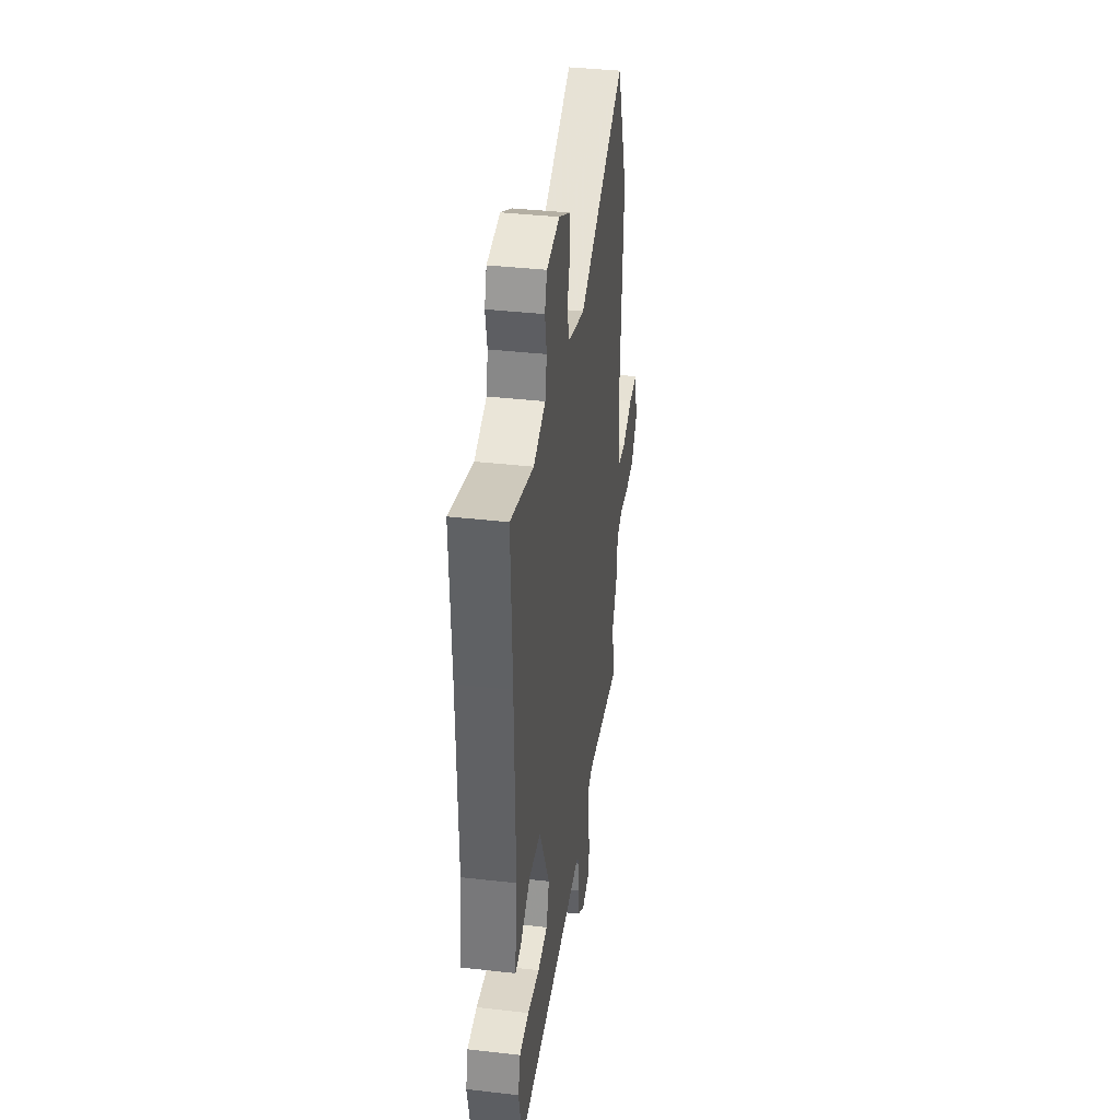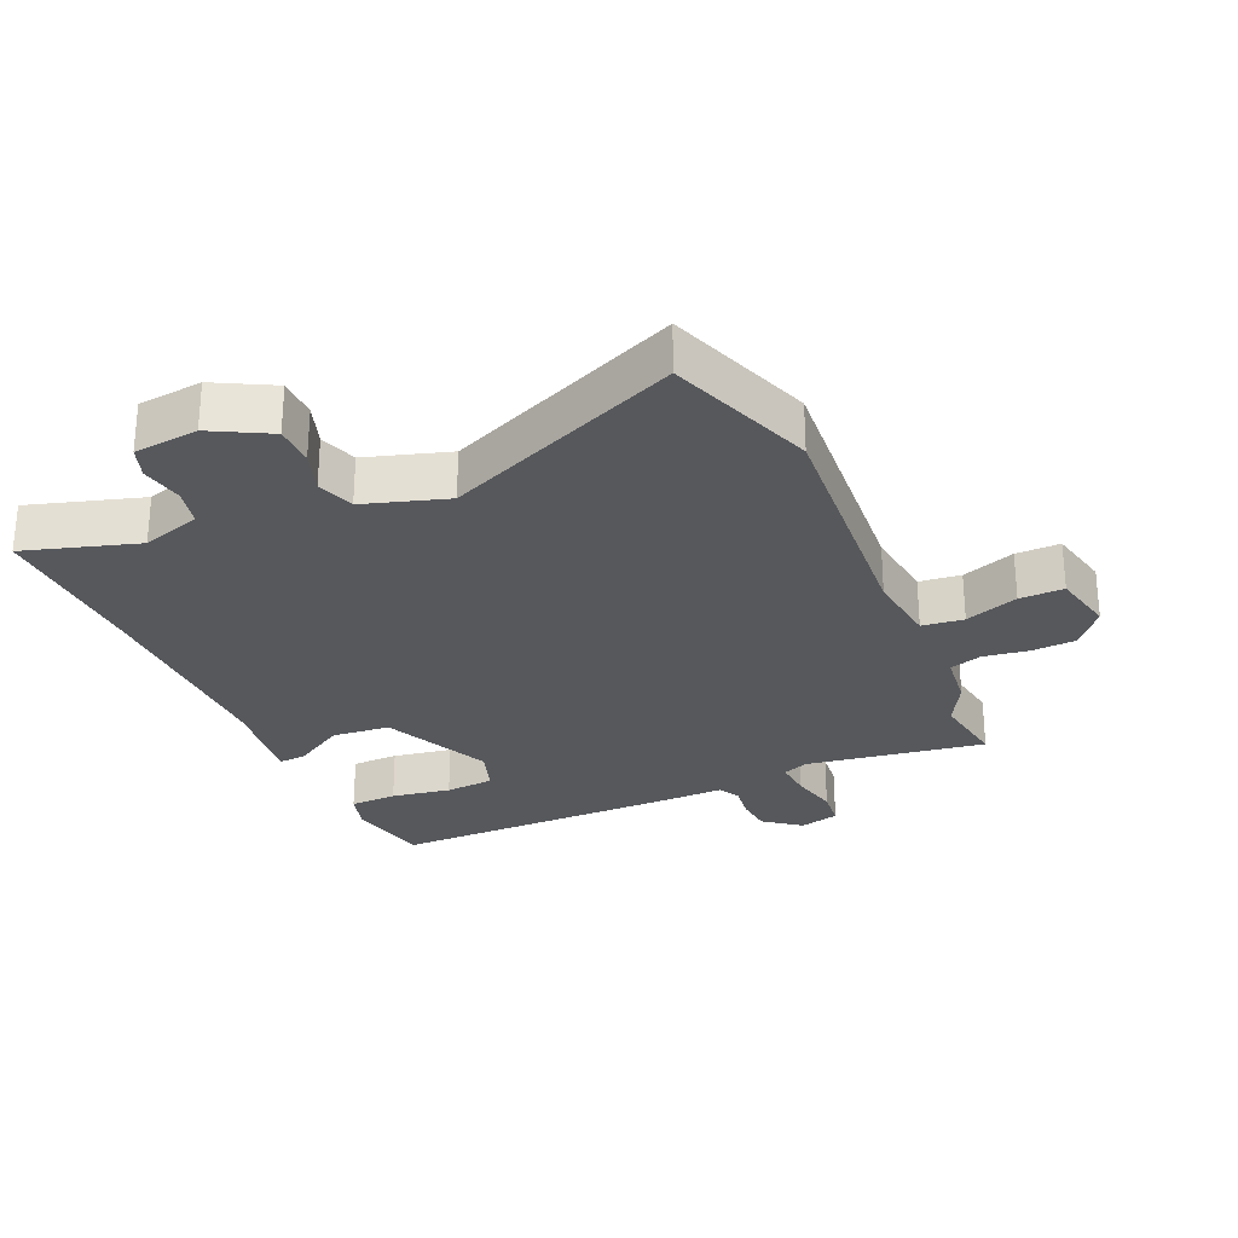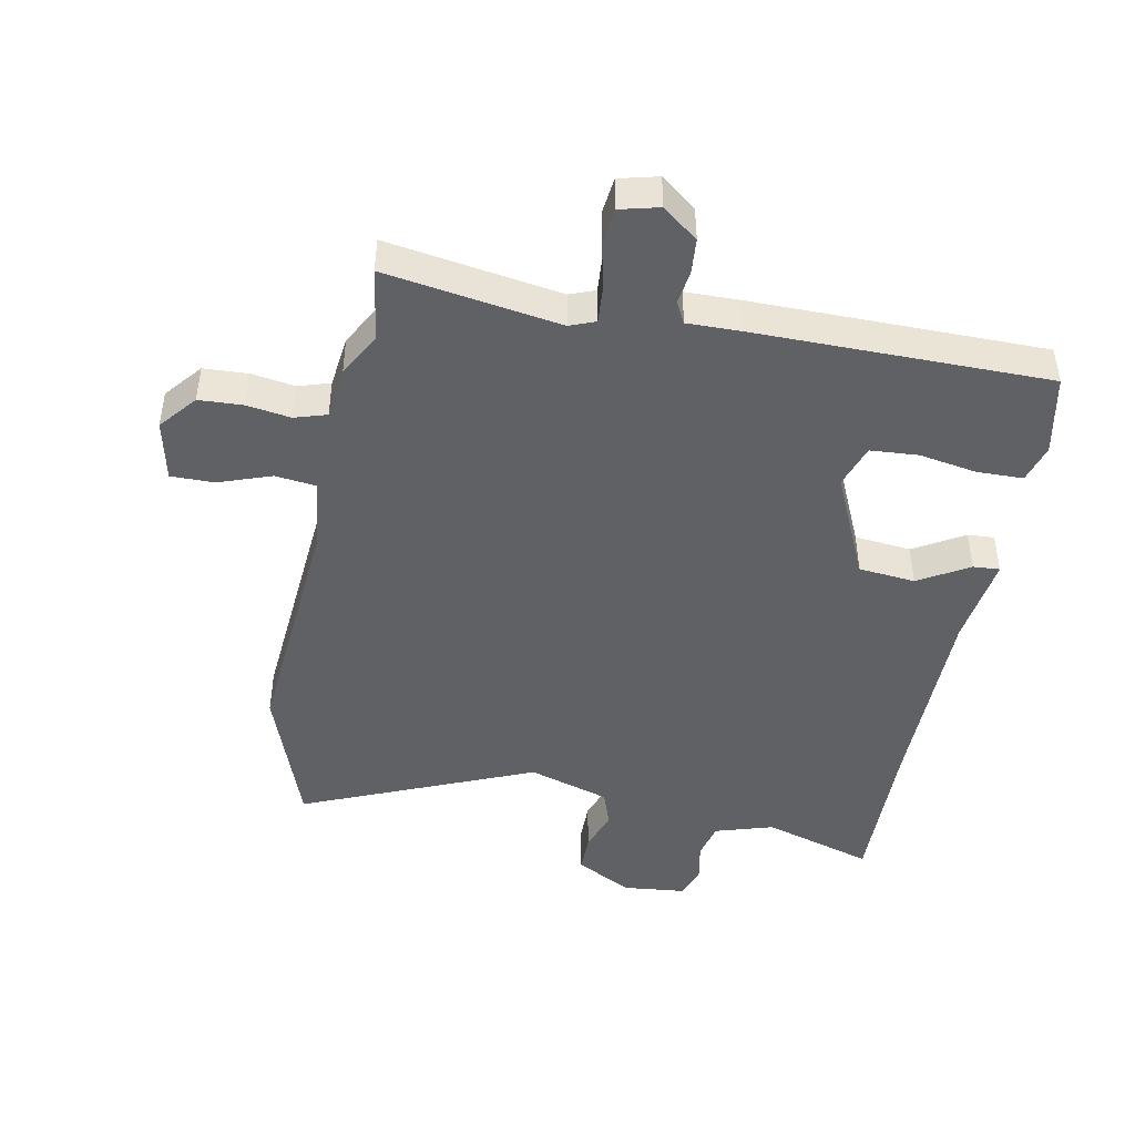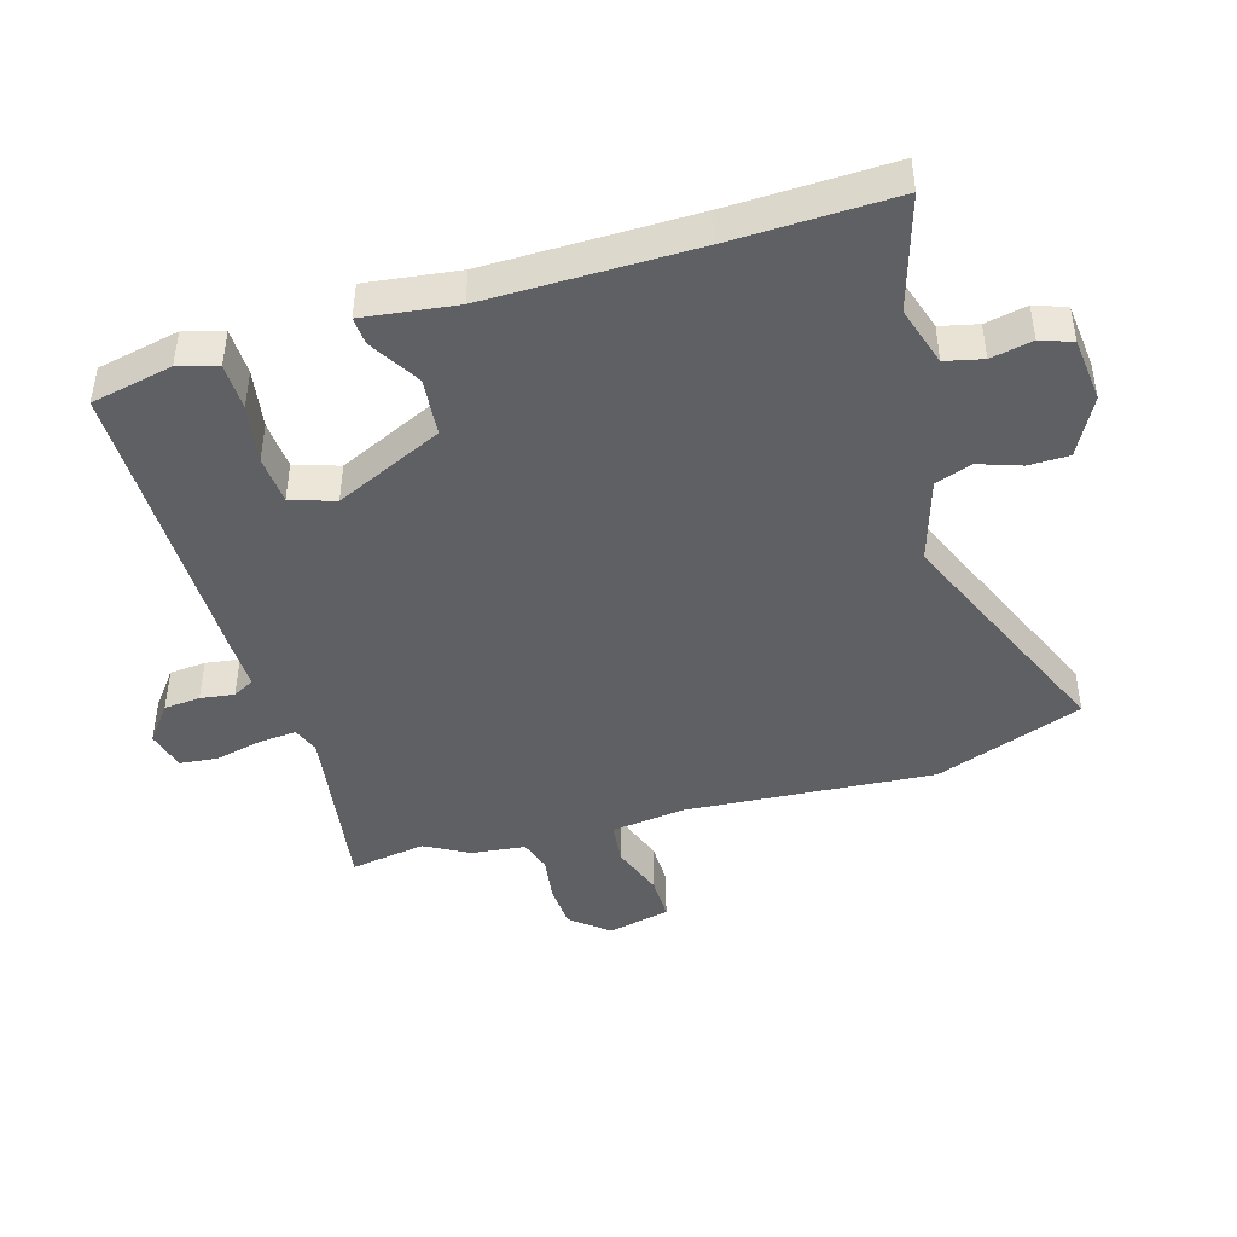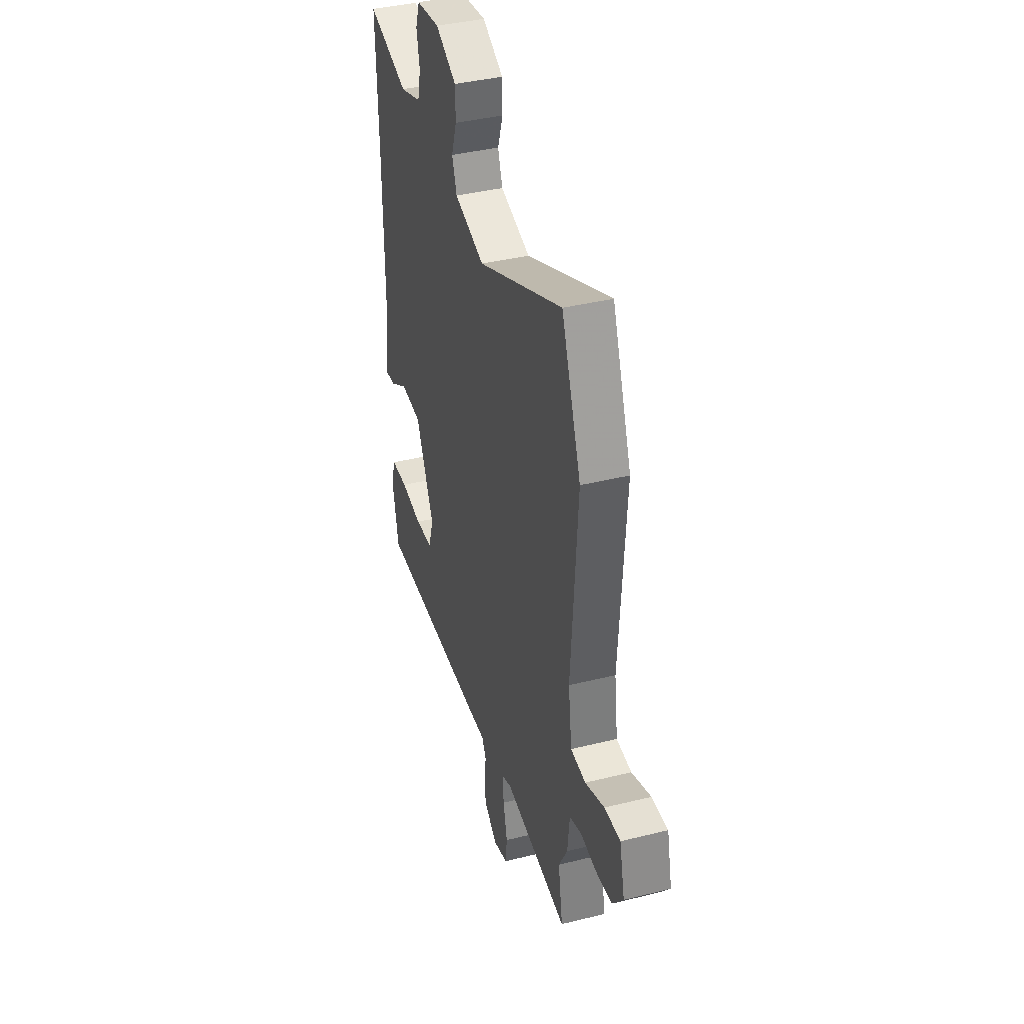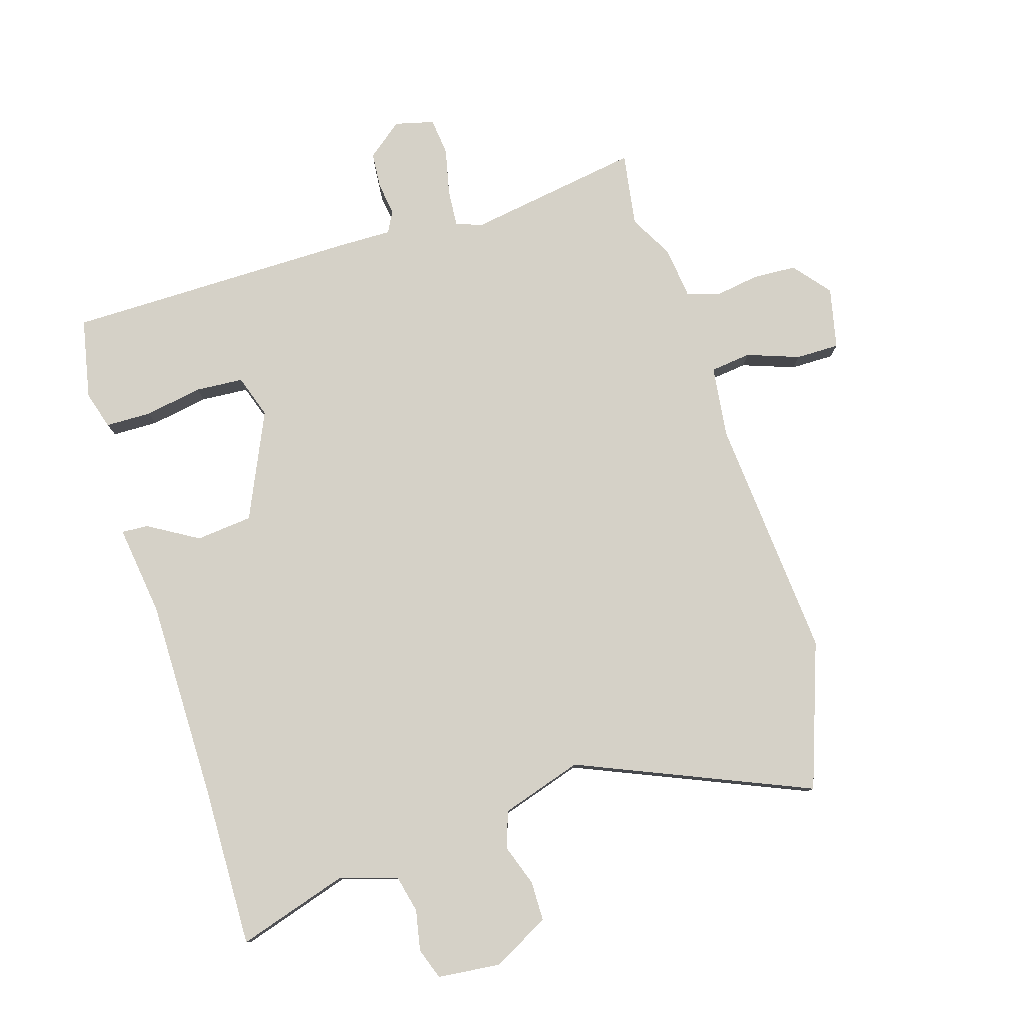
<metadata>
{"format":"obj","ext":"obj","renderer":"f3d","projection":"perspective","resolution":1024,"background":"white","views":[{"elev":38.5,"azim":-81.8,"up":"+Z"},{"elev":-28.0,"azim":23.5,"up":"+Y"},{"elev":-45.6,"azim":168.5,"up":"+Y"},{"elev":-44.7,"azim":-73.8,"up":"+Y"},{"elev":38.9,"azim":72.7,"up":"+Z"},{"elev":79.3,"azim":-17.7,"up":"+Y"}]}
</metadata>
<code>
v 0.457 0.07 0.618
v 0.54 0.07 0.391
v 0.513 0.07 0.008
v 0.528 0.07 -0.105
v 0.592 0.07 -0.112
v 0.674 0.07 -0.082
v 0.742 0.07 -0.081
v 0.764 0.07 -0.177
v 0.717 0.07 -0.235
v 0.648 0.07 -0.239
v 0.579 0.07 -0.229
v 0.529 0.07 -0.245
v 0.52 0.07 -0.328
v 0.483 0.07 -0.396
v 0.502 0.07 -0.512
v 0.228 0.07 -0.471
v 0.188 0.07 -0.487
v 0.193 0.07 -0.545
v 0.21 0.07 -0.618
v 0.204 0.07 -0.676
v 0.143 0.07 -0.692
v 0.087 0.07 -0.649
v 0.082 0.07 -0.593
v 0.089 0.07 -0.541
v 0.071 0.07 -0.508
v -0.011 0.07 -0.51
v -0.473 0.07 -0.512
v -0.5 0.07 -0.386
v -0.483 0.07 -0.326
v -0.411 0.07 -0.324
v -0.32 0.07 -0.339
v -0.245 0.07 -0.333
v -0.223 0.07 -0.265
v -0.3 0.07 -0.099
v -0.389 0.07 -0.091
v -0.467 0.07 -0.138
v -0.509 0.07 -0.141
v -0.491 0.07 0.002
v -0.494 0.07 0.321
v -0.502 0.07 0.572
v -0.328 0.07 0.52
v -0.237 0.07 0.549
v -0.224 0.07 0.607
v -0.237 0.07 0.671
v -0.22 0.07 0.72
v -0.121 0.07 0.731
v -0.032 0.07 0.684
v -0.031 0.07 0.622
v -0.053 0.07 0.557
v -0.033 0.07 0.5
v 0.095 0.07 0.461
v 0.457 0 0.618
v 0.54 0 0.391
v 0.513 0 0.008
v 0.528 0 -0.105
v 0.592 0 -0.112
v 0.674 0 -0.082
v 0.742 0 -0.081
v 0.764 0 -0.177
v 0.717 0 -0.235
v 0.648 0 -0.239
v 0.579 0 -0.229
v 0.529 0 -0.245
v 0.52 0 -0.328
v 0.483 0 -0.396
v 0.502 0 -0.512
v 0.228 0 -0.471
v 0.188 0 -0.487
v 0.193 0 -0.545
v 0.21 0 -0.618
v 0.204 0 -0.676
v 0.143 0 -0.692
v 0.087 0 -0.649
v 0.082 0 -0.593
v 0.089 0 -0.541
v 0.071 0 -0.508
v -0.011 0 -0.51
v -0.473 0 -0.512
v -0.5 0 -0.386
v -0.483 0 -0.326
v -0.411 0 -0.324
v -0.32 0 -0.339
v -0.245 0 -0.333
v -0.223 0 -0.265
v -0.3 0 -0.099
v -0.389 0 -0.091
v -0.467 0 -0.138
v -0.509 0 -0.141
v -0.491 0 0.002
v -0.494 0 0.321
v -0.502 0 0.572
v -0.328 0 0.52
v -0.237 0 0.549
v -0.224 0 0.607
v -0.237 0 0.671
v -0.22 0 0.72
v -0.121 0 0.731
v -0.032 0 0.684
v -0.031 0 0.622
v -0.053 0 0.557
v -0.033 0 0.5
v 0.095 0 0.461
f 46 47 48 49
f 46 49 50
f 43 44 45 46
f 42 43 46 50
f 41 42 50 51
f 39 40 41
f 38 39 41 51
f 35 36 37 38
f 34 35 38 51
f 28 29 30 31
f 28 31 32
f 25 26 27 28
f 25 28 32
f 21 22 23 24
f 19 20 21 24
f 18 19 24 25
f 17 18 25 32
f 14 15 16
f 12 13 14 16
f 12 16 17 32
f 8 9 10 11
f 6 7 8 11
f 5 6 11 12
f 4 5 12 32
f 51 1 2 3
f 33 34 51 3
f 3 4 32 33
f 100 99 98 97
f 101 100 97
f 97 96 95 94
f 101 97 94 93
f 102 101 93 92
f 92 91 90
f 102 92 90 89
f 89 88 87 86
f 102 89 86 85
f 82 81 80 79
f 83 82 79
f 79 78 77 76
f 83 79 76
f 75 74 73 72
f 75 72 71 70
f 76 75 70 69
f 83 76 69 68
f 67 66 65
f 67 65 64 63
f 83 68 67 63
f 62 61 60 59
f 62 59 58 57
f 63 62 57 56
f 83 63 56 55
f 54 53 52 102
f 54 102 85 84
f 84 83 55 54
f 1 52 53 2
f 2 53 54 3
f 3 54 55 4
f 4 55 56 5
f 5 56 57 6
f 6 57 58 7
f 7 58 59 8
f 8 59 60 9
f 9 60 61 10
f 10 61 62 11
f 11 62 63 12
f 12 63 64 13
f 13 64 65 14
f 14 65 66 15
f 15 66 67 16
f 16 67 68 17
f 17 68 69 18
f 18 69 70 19
f 19 70 71 20
f 20 71 72 21
f 21 72 73 22
f 22 73 74 23
f 23 74 75 24
f 24 75 76 25
f 25 76 77 26
f 26 77 78 27
f 27 78 79 28
f 28 79 80 29
f 29 80 81 30
f 30 81 82 31
f 31 82 83 32
f 32 83 84 33
f 33 84 85 34
f 34 85 86 35
f 35 86 87 36
f 36 87 88 37
f 37 88 89 38
f 38 89 90 39
f 39 90 91 40
f 40 91 92 41
f 41 92 93 42
f 42 93 94 43
f 43 94 95 44
f 44 95 96 45
f 45 96 97 46
f 46 97 98 47
f 47 98 99 48
f 48 99 100 49
f 49 100 101 50
f 50 101 102 51
f 51 102 52 1

</code>
